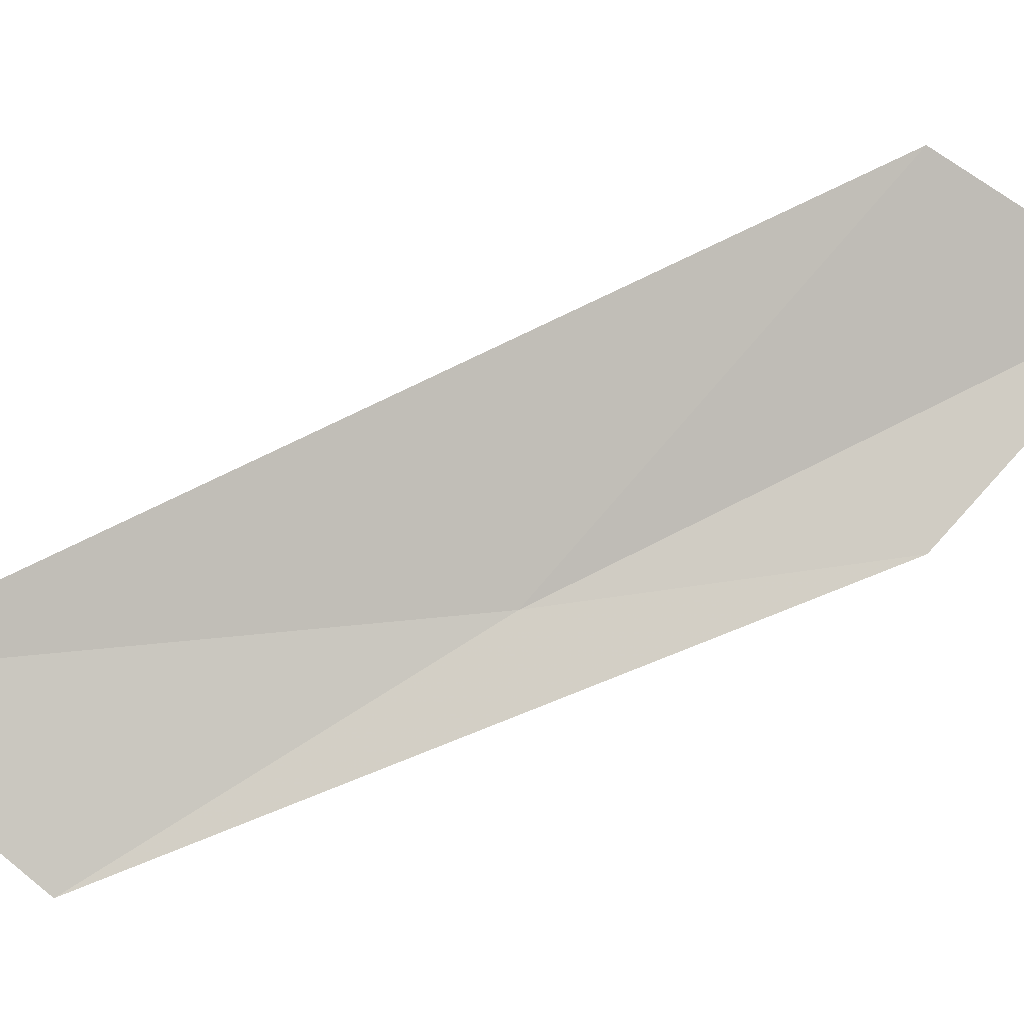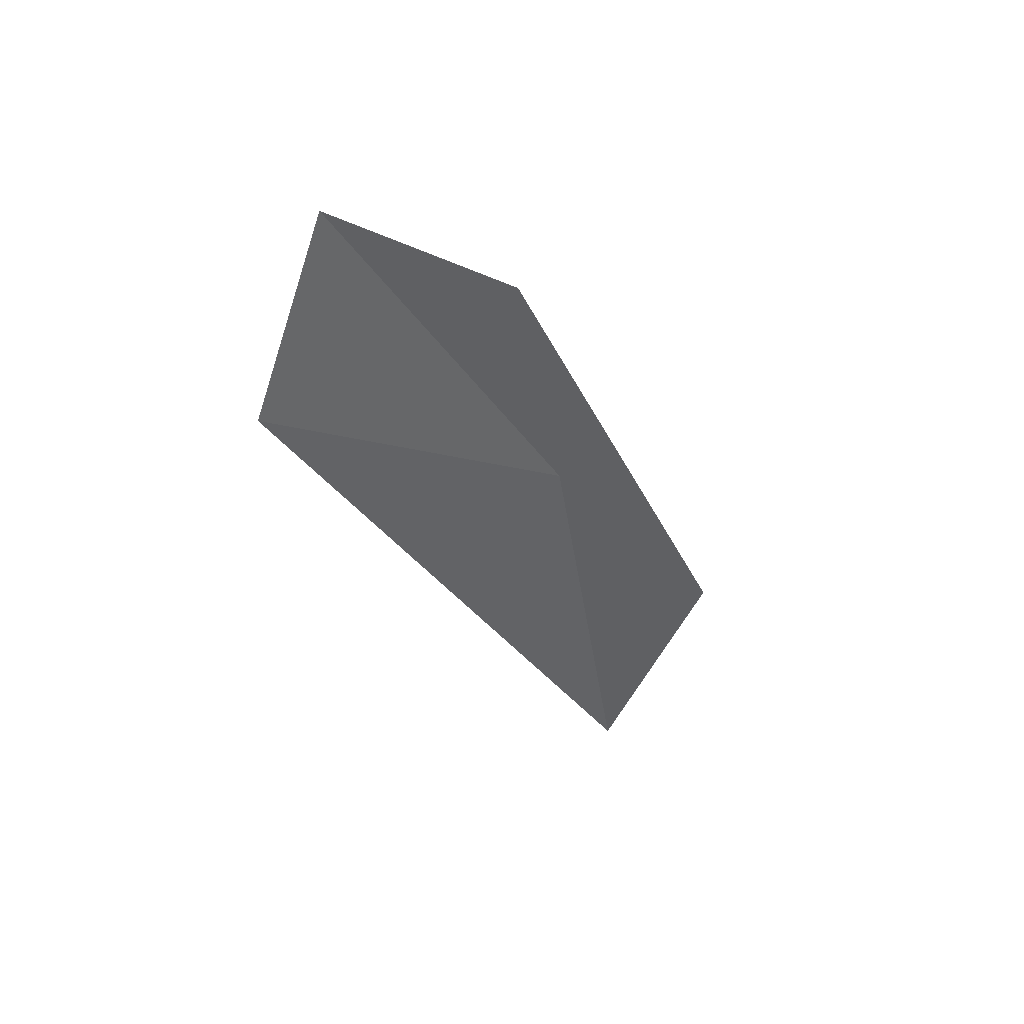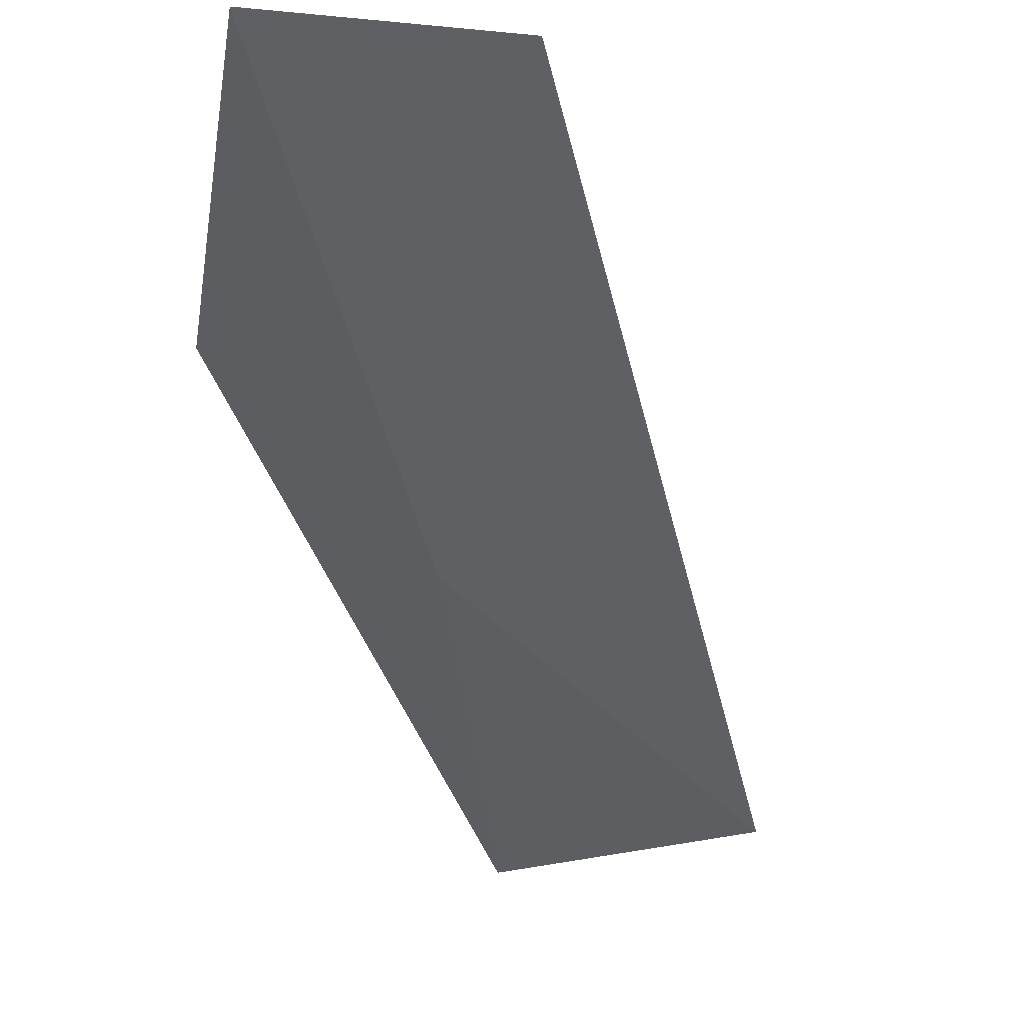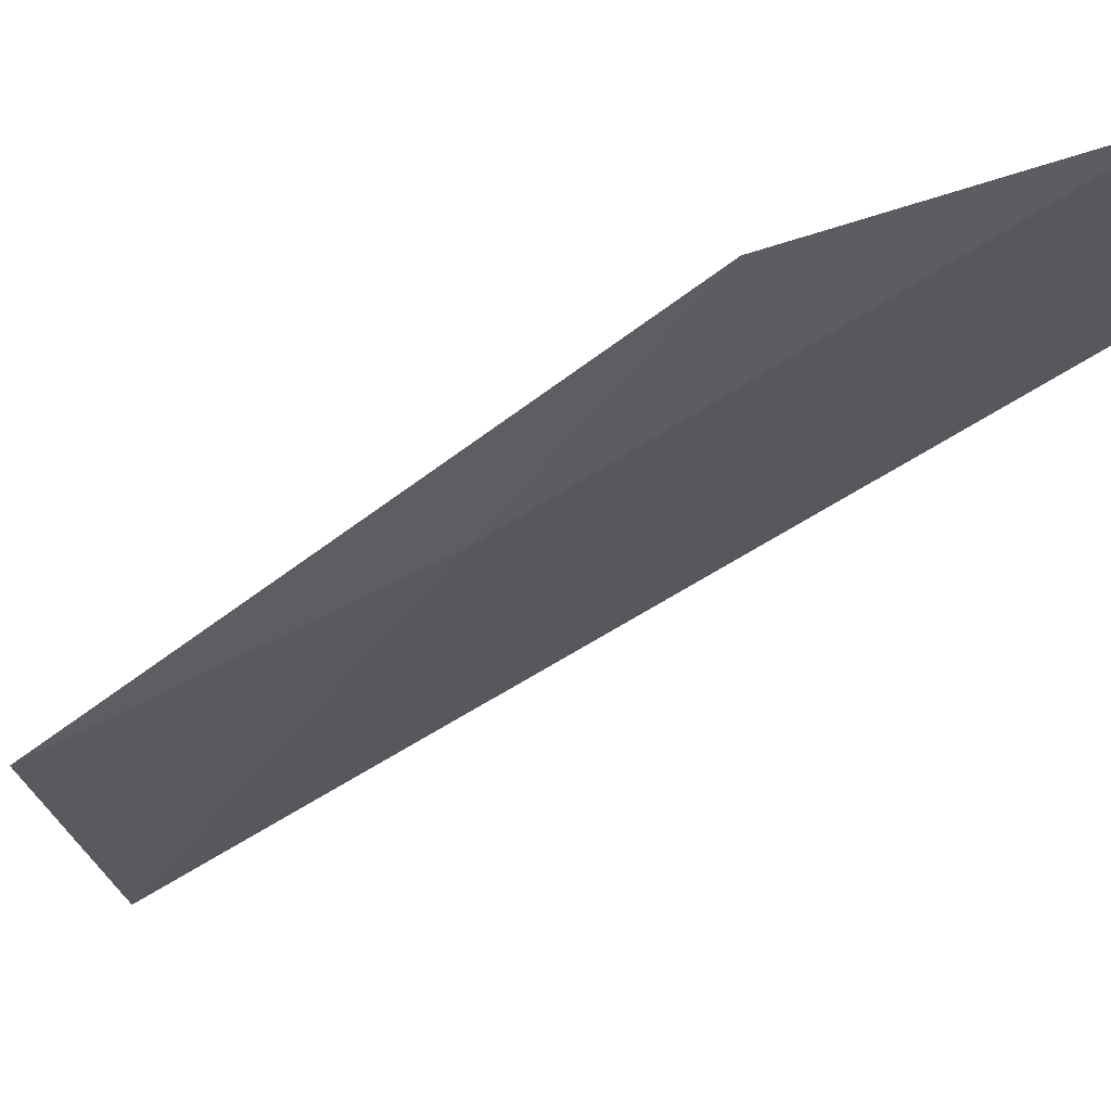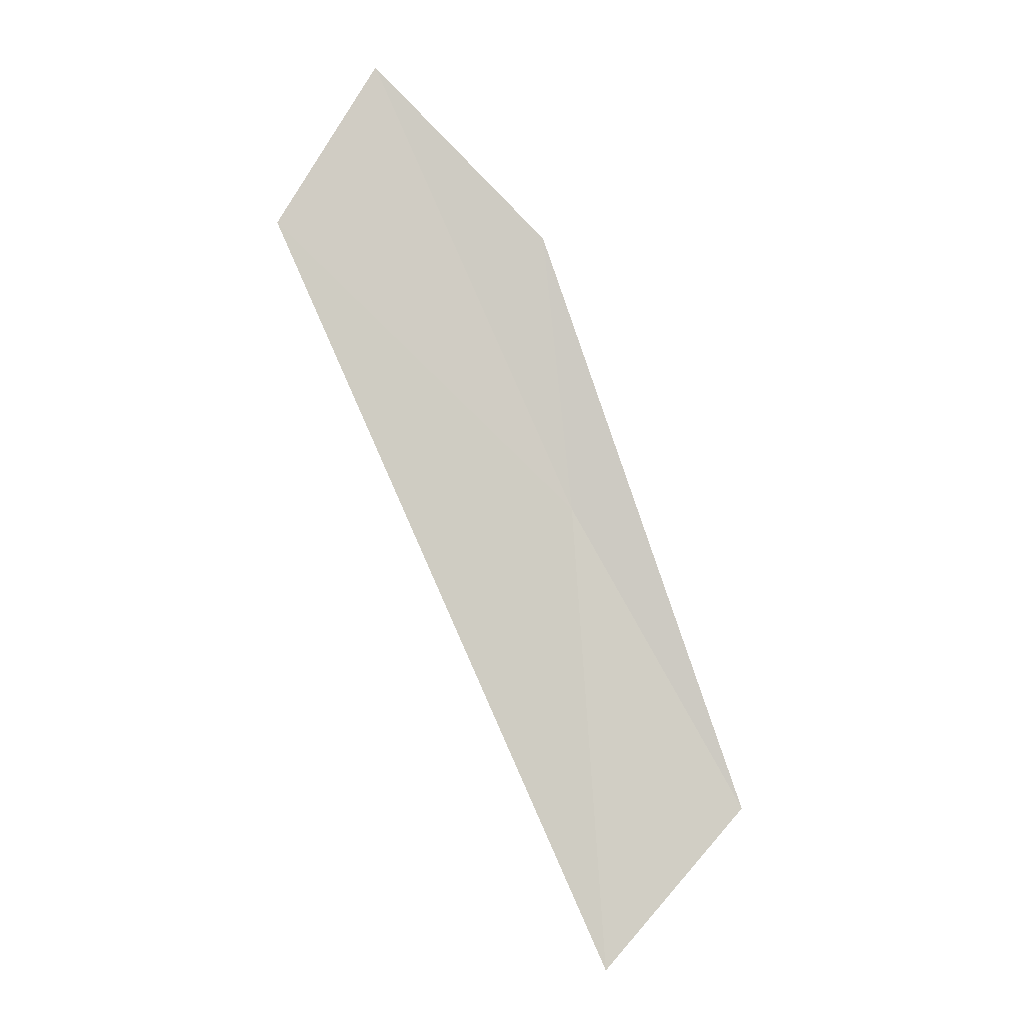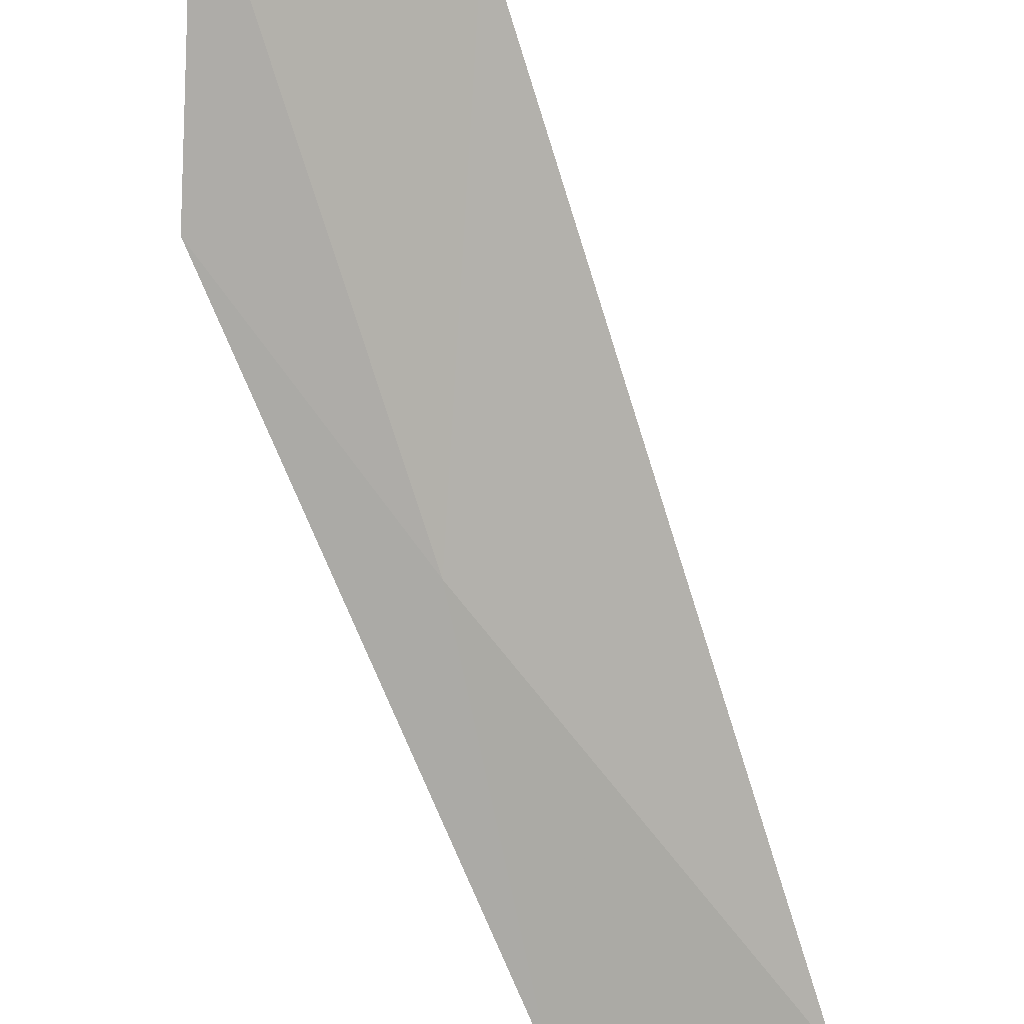
<metadata>
{"format":"obj","ext":"obj","renderer":"f3d","projection":"perspective","resolution":1024,"background":"white","views":[{"elev":73.5,"azim":-93.3,"up":"+Y"},{"elev":58.7,"azim":162.8,"up":"+Z"},{"elev":-43.6,"azim":36.3,"up":"+Y"},{"elev":-50.8,"azim":-26.2,"up":"+Y"},{"elev":5.5,"azim":-174.6,"up":"+Z"},{"elev":-76.9,"azim":41.7,"up":"+Y"}]}
</metadata>
<code>
v 14.07 30.02 26.8
v 15.76 30.26 28.46
v 15.25 29.82 29.39
v 14.26 29.79 28.38
v 13.83 30.54 24.2
v 13.06 30.14 25.06
f 1 3 2
f 1 4 3
f 1 2 5
f 1 5 6
f 1 6 4

</code>
